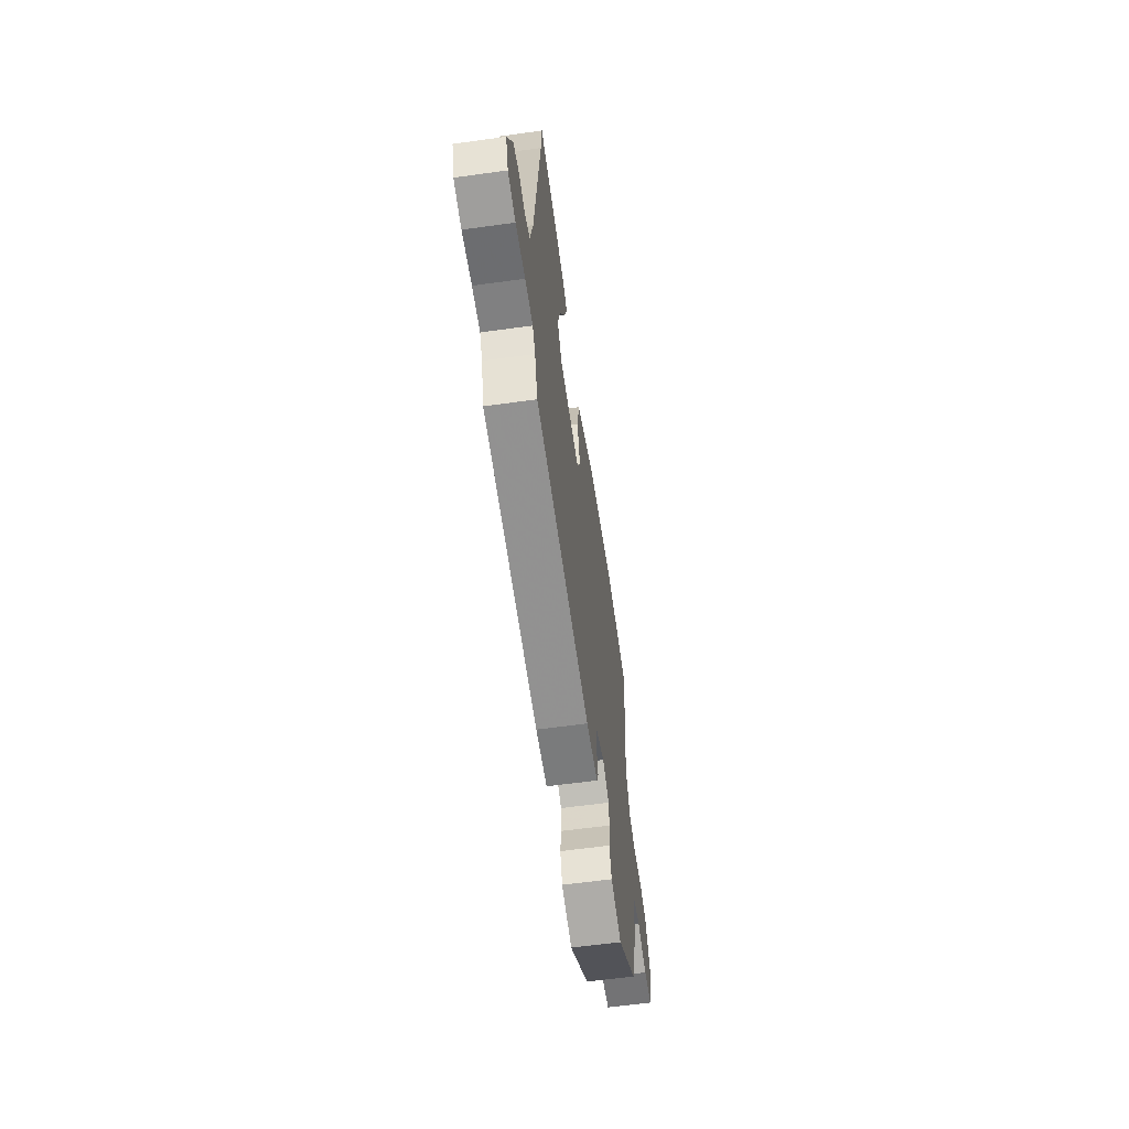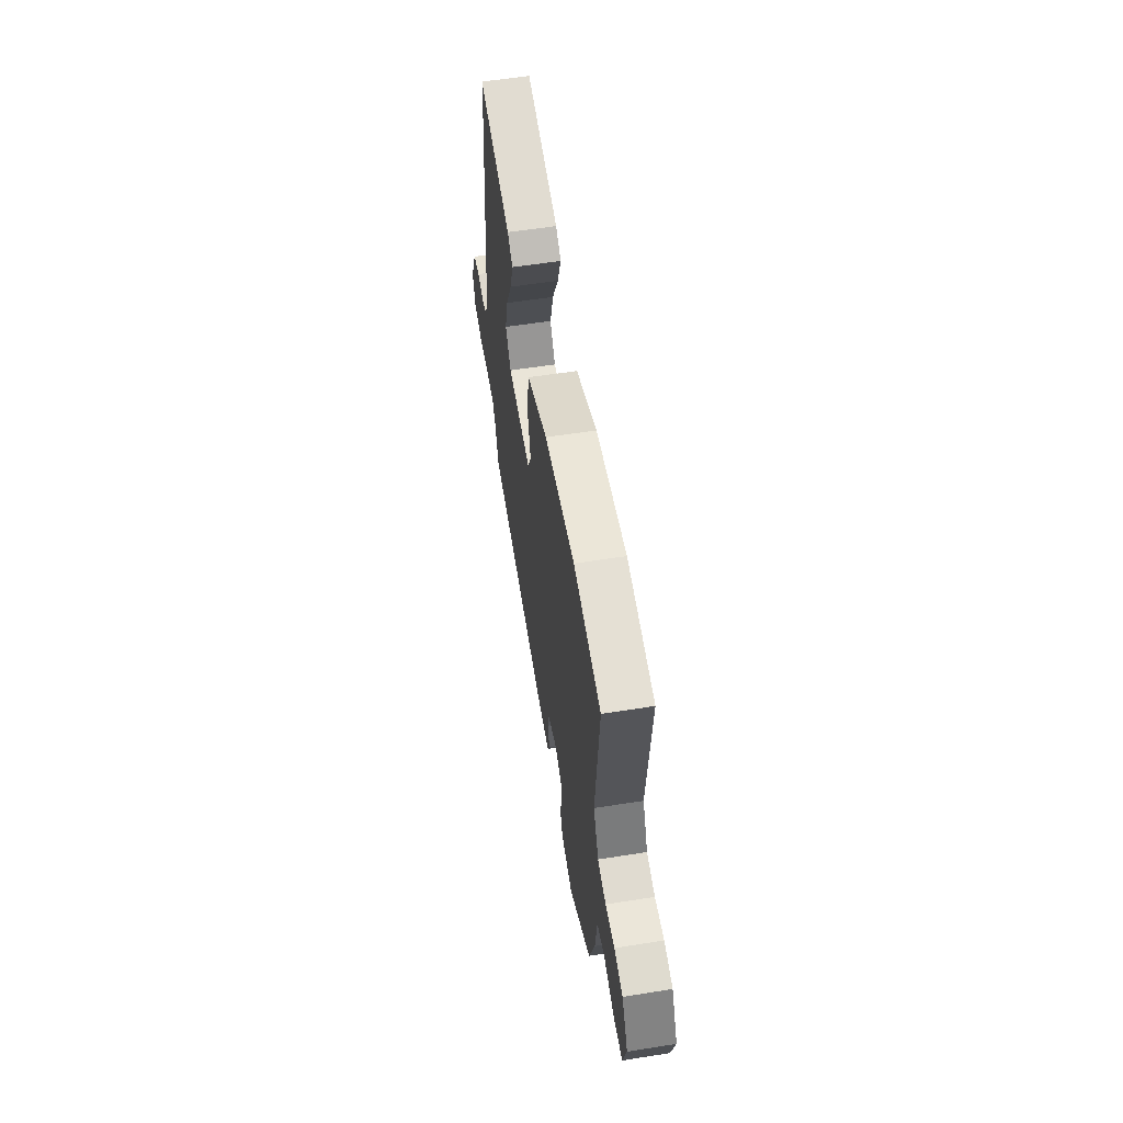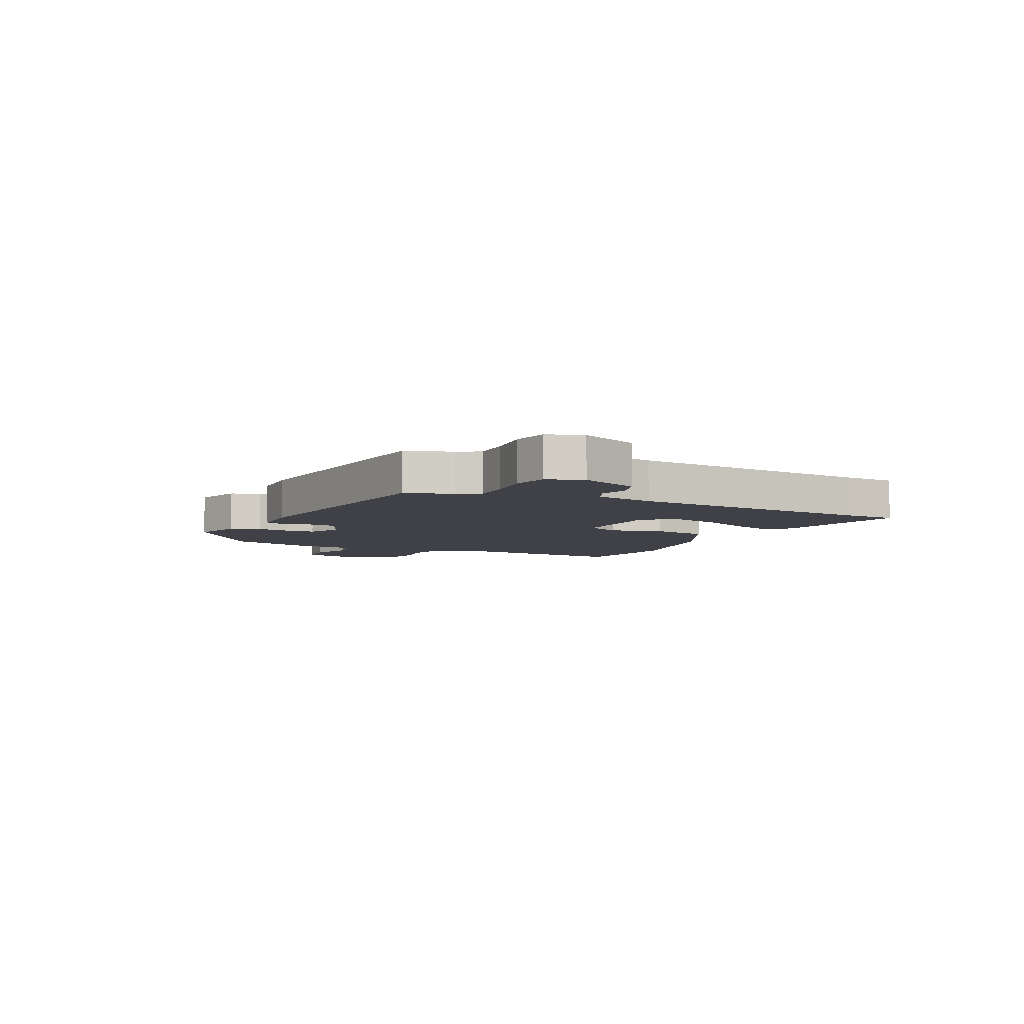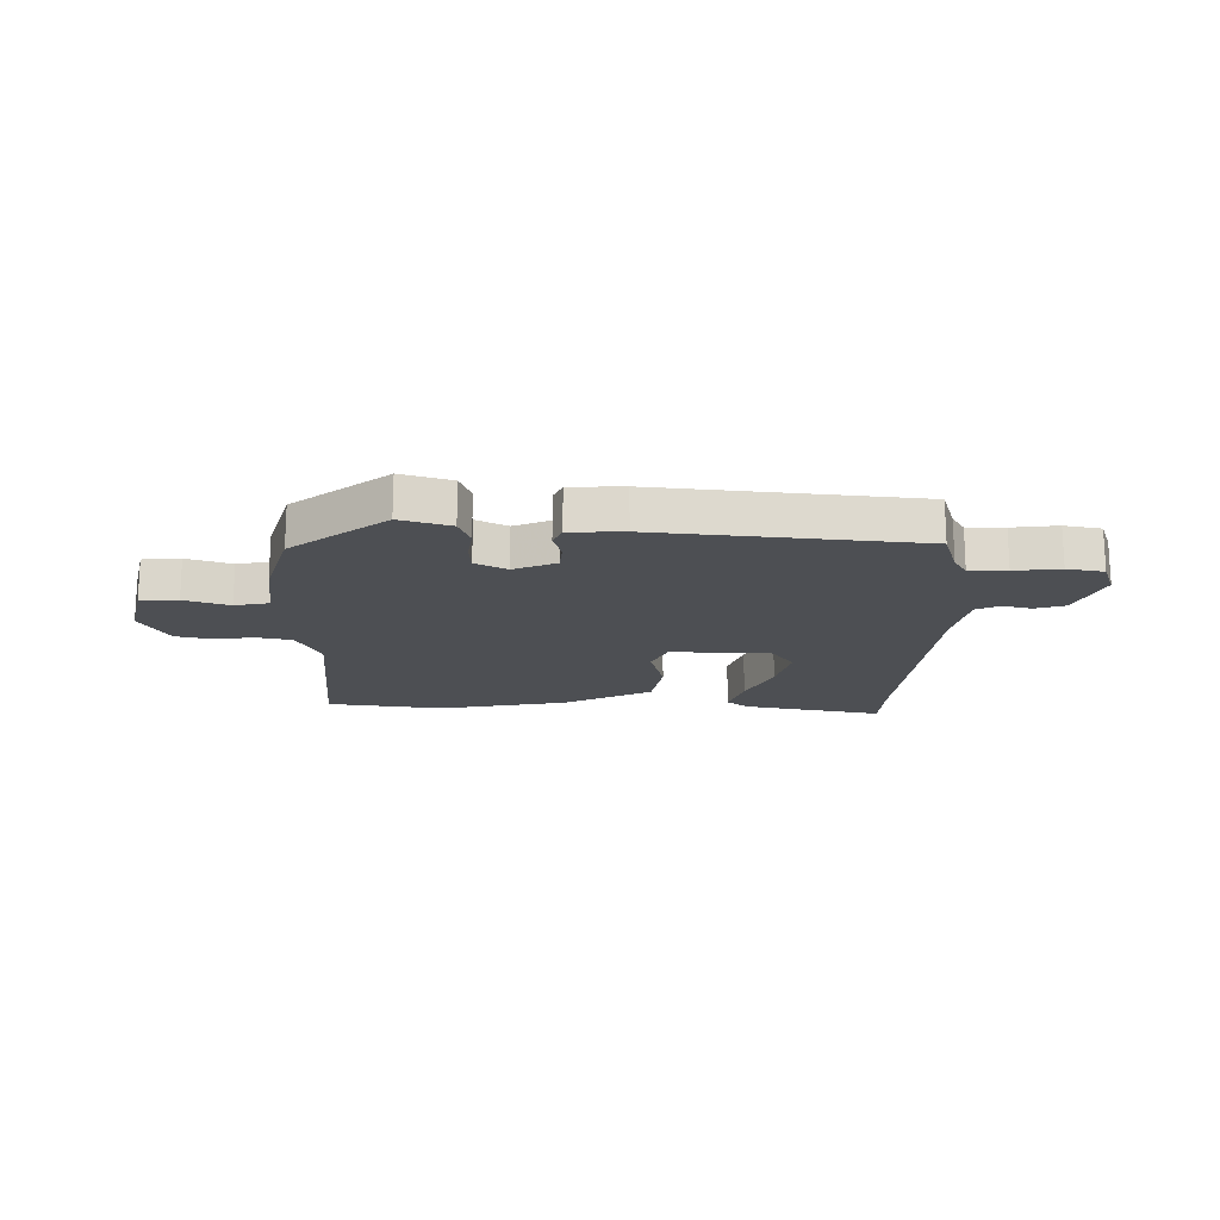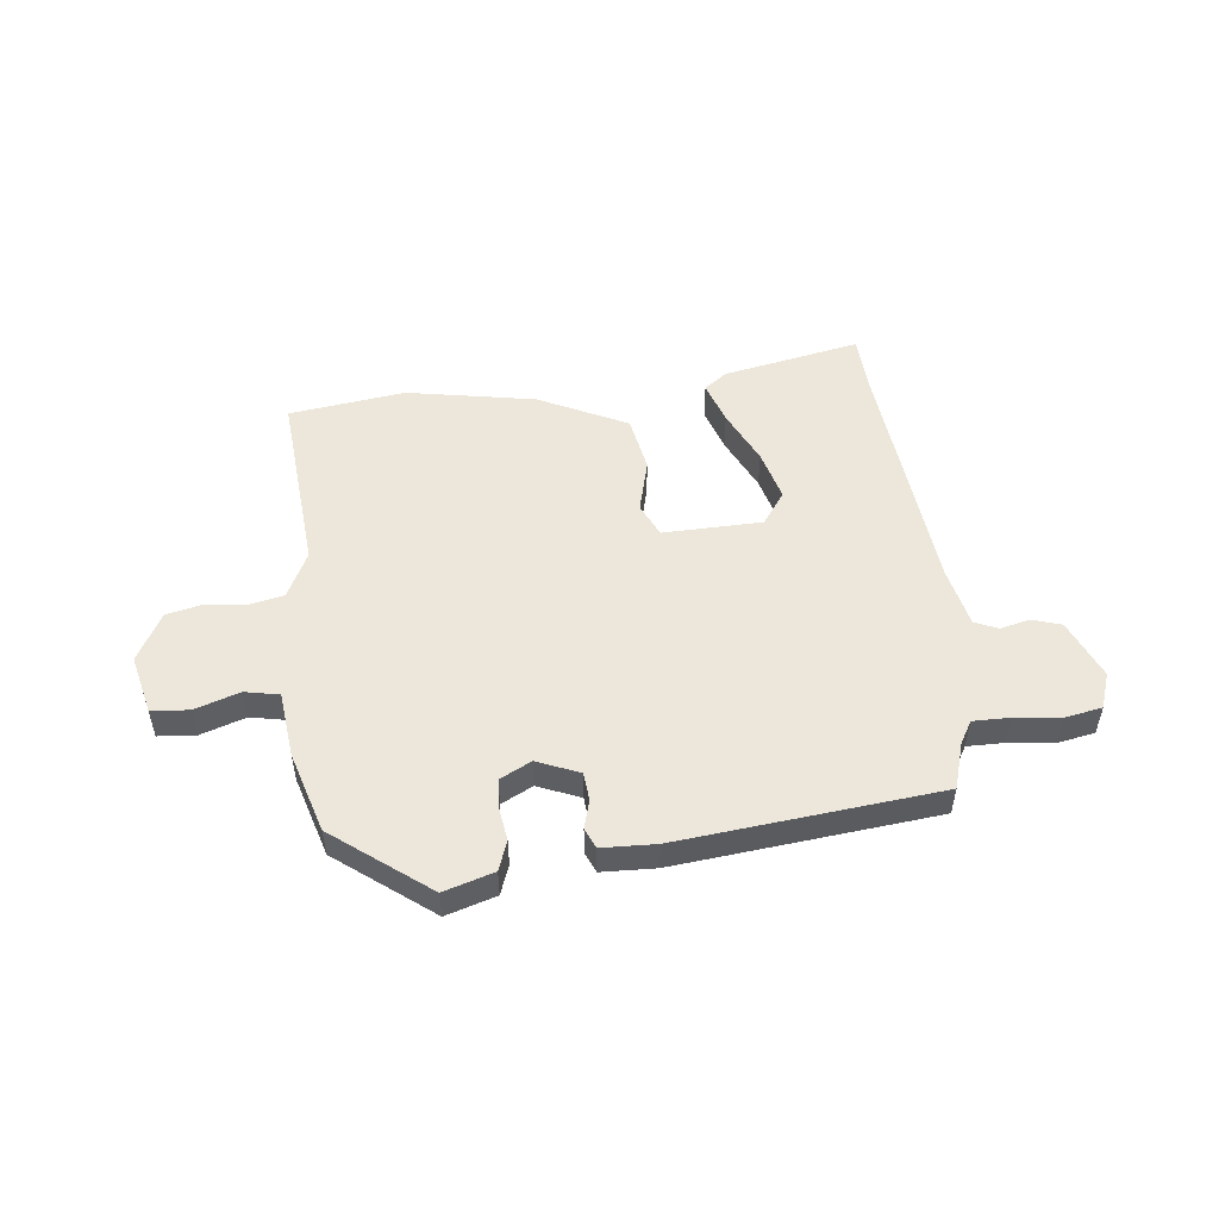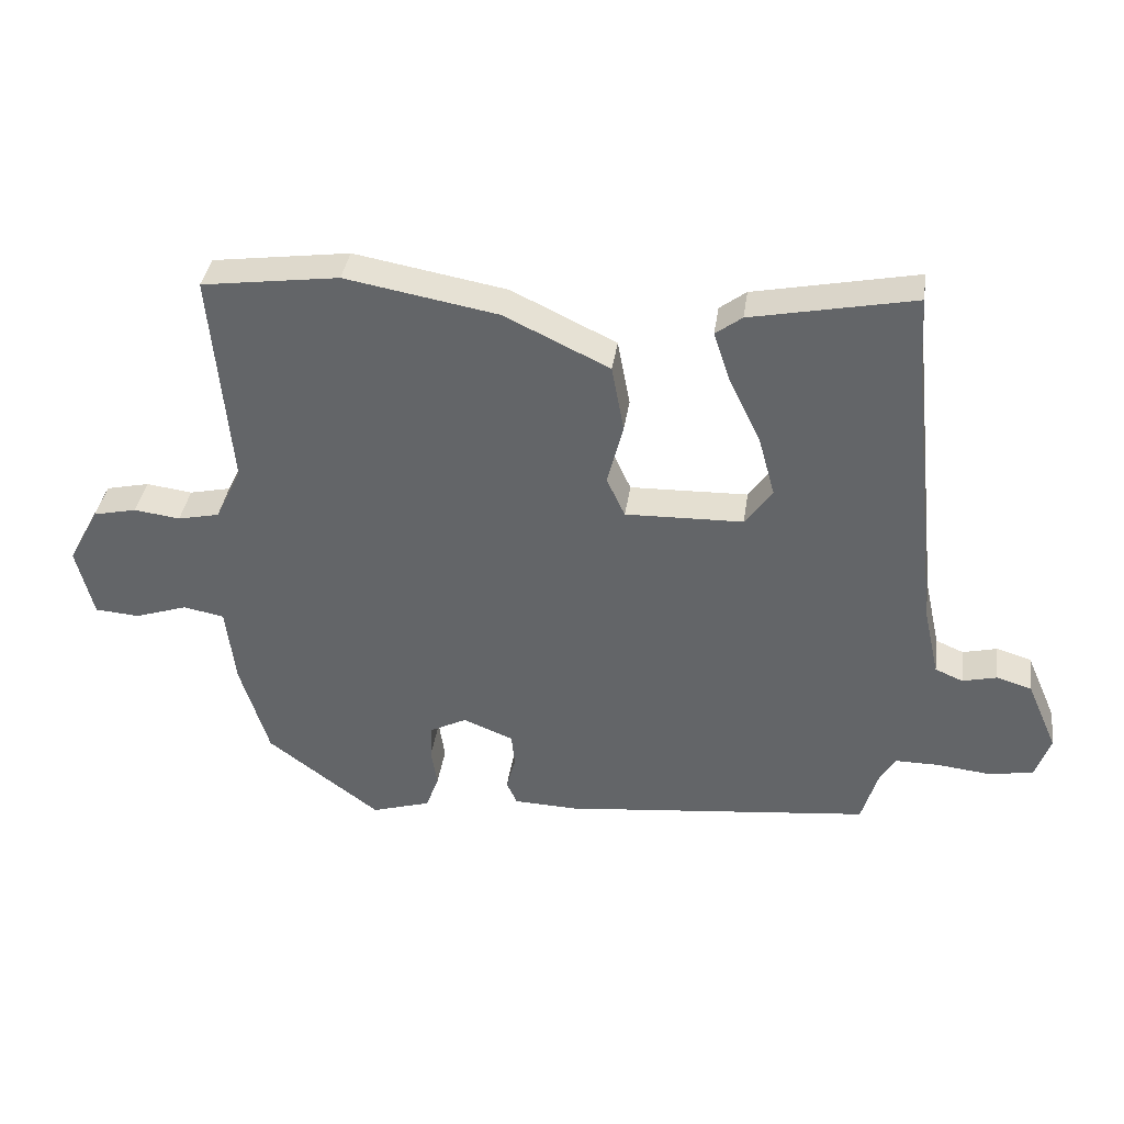
<metadata>
{"format":"obj","ext":"obj","renderer":"f3d","projection":"perspective","resolution":1024,"background":"white","views":[{"elev":-60.1,"azim":-81.9,"up":"+Z"},{"elev":58.1,"azim":80.7,"up":"+Z"},{"elev":-6.0,"azim":-115.5,"up":"+Y"},{"elev":-17.6,"azim":179.7,"up":"+Y"},{"elev":51.8,"azim":173.9,"up":"+Y"},{"elev":37.5,"azim":-171.7,"up":"+Z"}]}
</metadata>
<code>
v -0.502 0.07 0.462
v -0.496 0.07 0.56
v -0.25 0.07 0.51
v -0.21 0.07 0.48
v -0.236 0.07 0.403
v -0.283 0.07 0.306
v -0.308 0.07 0.215
v -0.267 0.07 0.157
v -0.089 0.07 0.152
v -0.061 0.07 0.212
v -0.085 0.07 0.307
v -0.066 0.07 0.408
v 0.093 0.07 0.484
v 0.324 0.07 0.525
v 0.532 0.07 0.496
v 0.503 0.07 0.167
v 0.543 0.07 0.084
v 0.606 0.07 0.07
v 0.676 0.07 0.079
v 0.742 0.07 0.064
v 0.789 0.07 -0.023
v 0.763 0.07 -0.129
v 0.695 0.07 -0.134
v 0.615 0.07 -0.107
v 0.553 0.07 -0.119
v 0.539 0.07 -0.238
v 0.495 0.07 -0.382
v 0.324 0.07 -0.511
v 0.234 0.07 -0.483
v 0.215 0.07 -0.43
v 0.224 0.07 -0.37
v 0.221 0.07 -0.318
v 0.165 0.07 -0.289
v 0.089 0.07 -0.32
v 0.084 0.07 -0.37
v 0.098 0.07 -0.422
v 0.082 0.07 -0.458
v -0.015 0.07 -0.461
v -0.482 0.07 -0.41
v -0.507 0.07 -0.326
v -0.53 0.07 -0.287
v -0.597 0.07 -0.287
v -0.679 0.07 -0.296
v -0.745 0.07 -0.283
v -0.767 0.07 -0.219
v -0.721 0.07 -0.113
v -0.668 0.07 -0.097
v -0.616 0.07 -0.11
v -0.574 0.07 -0.092
v -0.55 0.07 0.015
v -0.502 0 0.462
v -0.496 0 0.56
v -0.25 0 0.51
v -0.21 0 0.48
v -0.236 0 0.403
v -0.283 0 0.306
v -0.308 0 0.215
v -0.267 0 0.157
v -0.089 0 0.152
v -0.061 0 0.212
v -0.085 0 0.307
v -0.066 0 0.408
v 0.093 0 0.484
v 0.324 0 0.525
v 0.532 0 0.496
v 0.503 0 0.167
v 0.543 0 0.084
v 0.606 0 0.07
v 0.676 0 0.079
v 0.742 0 0.064
v 0.789 0 -0.023
v 0.763 0 -0.129
v 0.695 0 -0.134
v 0.615 0 -0.107
v 0.553 0 -0.119
v 0.539 0 -0.238
v 0.495 0 -0.382
v 0.324 0 -0.511
v 0.234 0 -0.483
v 0.215 0 -0.43
v 0.224 0 -0.37
v 0.221 0 -0.318
v 0.165 0 -0.289
v 0.089 0 -0.32
v 0.084 0 -0.37
v 0.098 0 -0.422
v 0.082 0 -0.458
v -0.015 0 -0.461
v -0.482 0 -0.41
v -0.507 0 -0.326
v -0.53 0 -0.287
v -0.597 0 -0.287
v -0.679 0 -0.296
v -0.745 0 -0.283
v -0.767 0 -0.219
v -0.721 0 -0.113
v -0.668 0 -0.097
v -0.616 0 -0.11
v -0.574 0 -0.092
v -0.55 0 0.015
f 46 47 48
f 45 46 48
f 44 45 48
f 43 44 48
f 42 43 48
f 41 42 48 49
f 40 41 49 50
f 40 50 1
f 39 40 1
f 38 39 1
f 37 38 1
f 36 37 1
f 35 36 1
f 29 30 31
f 28 29 31
f 27 28 31
f 26 27 31
f 25 26 31
f 25 31 32
f 22 23 24
f 21 22 24
f 20 21 24
f 19 20 24
f 18 19 24
f 17 18 24 25
f 25 32 33
f 17 25 33
f 16 17 33
f 16 33 34
f 15 16 34
f 14 15 34
f 13 14 34
f 12 13 34
f 11 12 34
f 10 11 34
f 4 5 6
f 3 4 6
f 2 3 6
f 1 2 6
f 1 6 7
f 35 1 7 8
f 9 10 34 35
f 8 9 35
f 98 97 96
f 98 96 95
f 98 95 94
f 98 94 93
f 98 93 92
f 99 98 92 91
f 100 99 91 90
f 51 100 90
f 51 90 89
f 51 89 88
f 51 88 87
f 51 87 86
f 51 86 85
f 81 80 79
f 81 79 78
f 81 78 77
f 81 77 76
f 81 76 75
f 82 81 75
f 74 73 72
f 74 72 71
f 74 71 70
f 74 70 69
f 74 69 68
f 75 74 68 67
f 83 82 75
f 83 75 67
f 83 67 66
f 84 83 66
f 84 66 65
f 84 65 64
f 84 64 63
f 84 63 62
f 84 62 61
f 84 61 60
f 56 55 54
f 56 54 53
f 56 53 52
f 56 52 51
f 57 56 51
f 58 57 51 85
f 85 84 60 59
f 85 59 58
f 1 51 52 2
f 2 52 53 3
f 3 53 54 4
f 4 54 55 5
f 5 55 56 6
f 6 56 57 7
f 7 57 58 8
f 8 58 59 9
f 9 59 60 10
f 10 60 61 11
f 11 61 62 12
f 12 62 63 13
f 13 63 64 14
f 14 64 65 15
f 15 65 66 16
f 16 66 67 17
f 17 67 68 18
f 18 68 69 19
f 19 69 70 20
f 20 70 71 21
f 21 71 72 22
f 22 72 73 23
f 23 73 74 24
f 24 74 75 25
f 25 75 76 26
f 26 76 77 27
f 27 77 78 28
f 28 78 79 29
f 29 79 80 30
f 30 80 81 31
f 31 81 82 32
f 32 82 83 33
f 33 83 84 34
f 34 84 85 35
f 35 85 86 36
f 36 86 87 37
f 37 87 88 38
f 38 88 89 39
f 39 89 90 40
f 40 90 91 41
f 41 91 92 42
f 42 92 93 43
f 43 93 94 44
f 44 94 95 45
f 45 95 96 46
f 46 96 97 47
f 47 97 98 48
f 48 98 99 49
f 49 99 100 50
f 50 100 51 1

</code>
